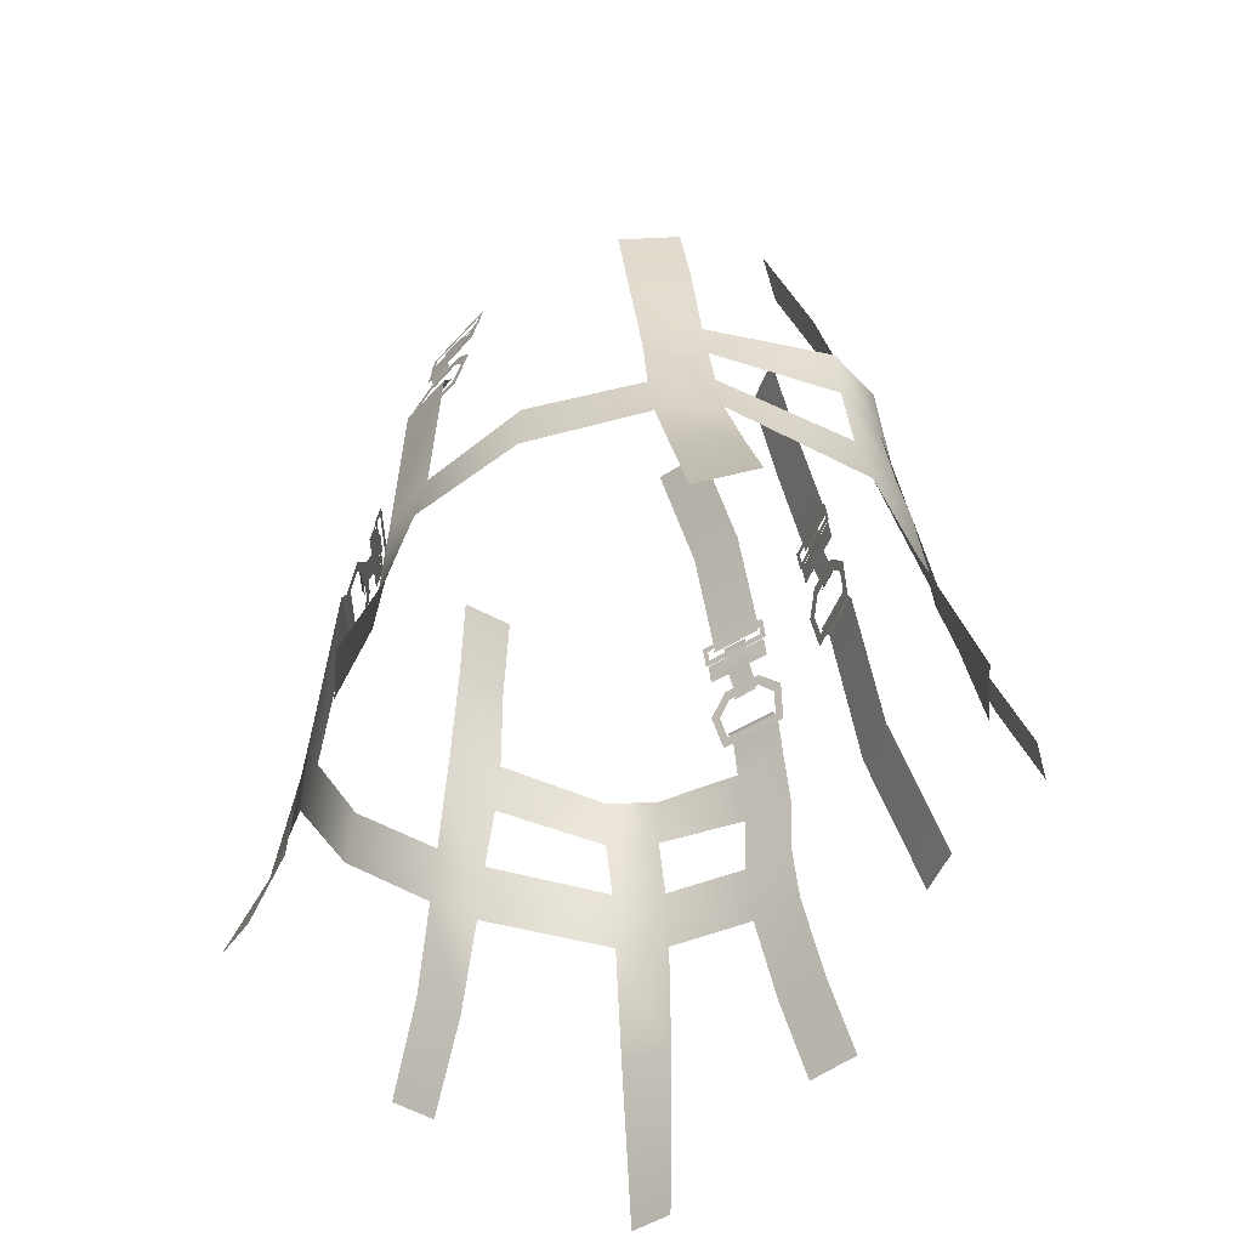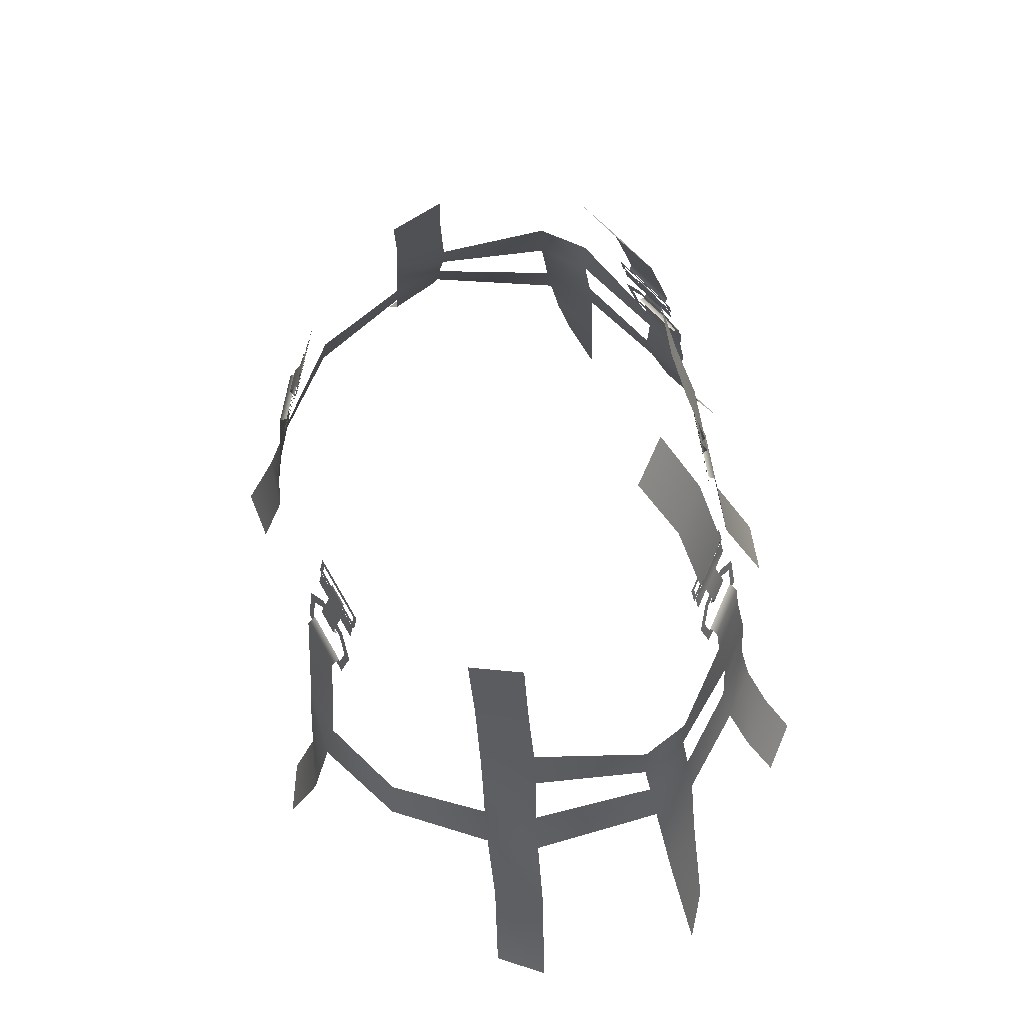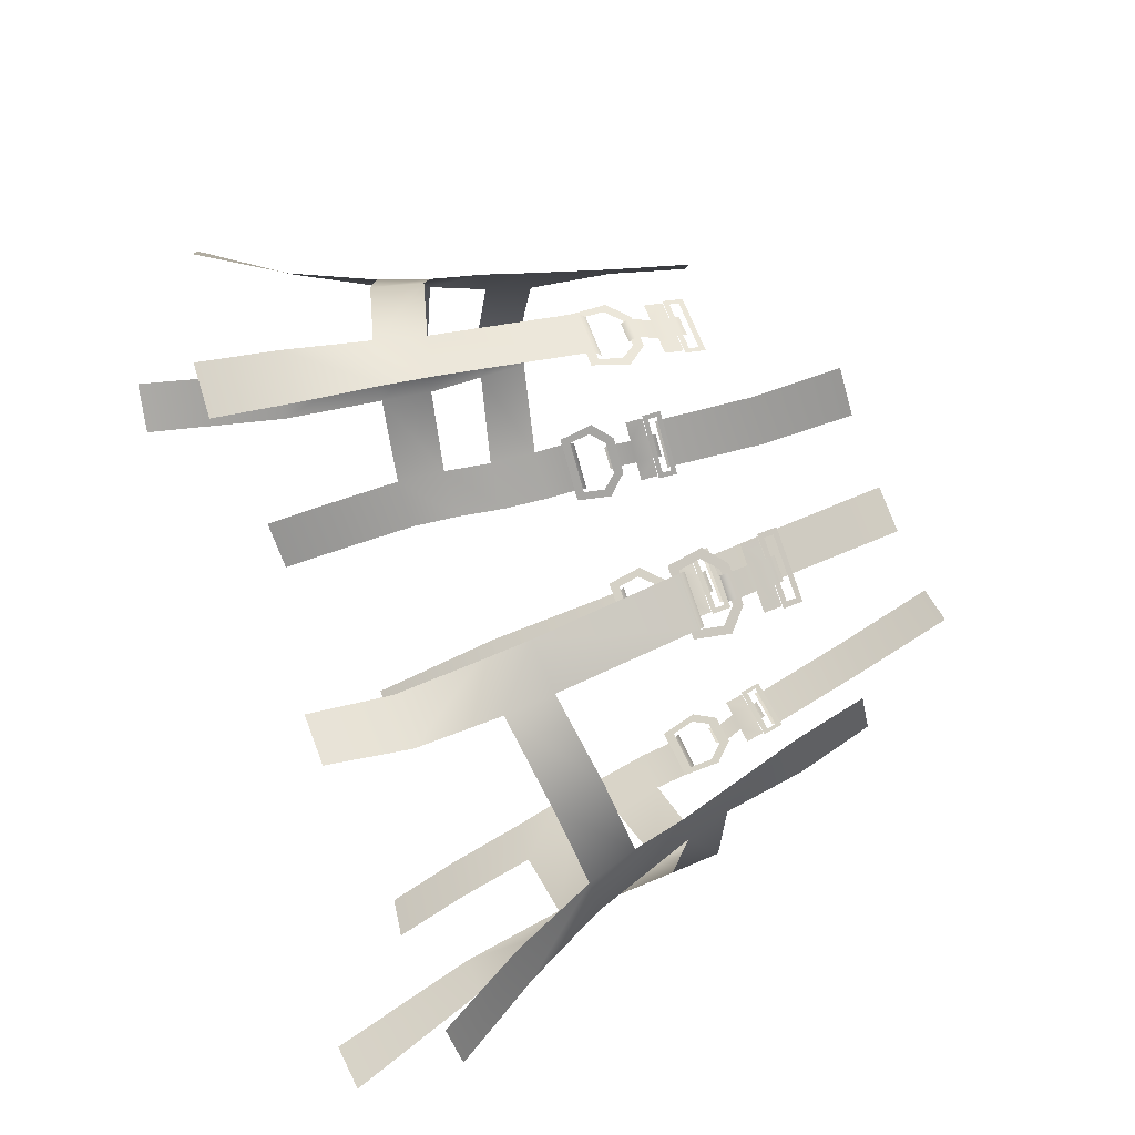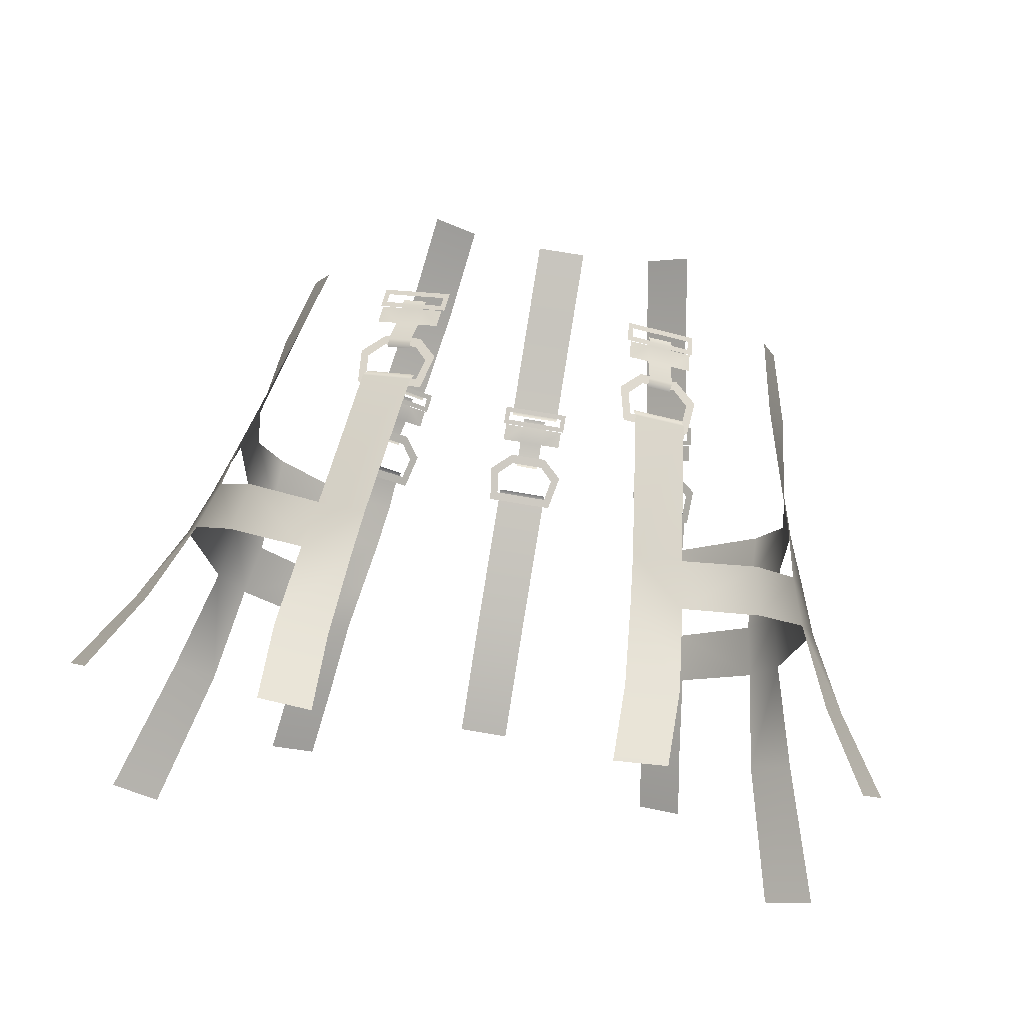
<metadata>
{"format":"obj","ext":"obj","renderer":"f3d","projection":"perspective","resolution":1024,"background":"white","views":[{"elev":-43.1,"azim":71.8,"up":"+Y"},{"elev":66.1,"azim":80.5,"up":"+Y"},{"elev":70.3,"azim":71.0,"up":"+Z"},{"elev":76.4,"azim":9.5,"up":"+Z"}]}
</metadata>
<code>
g bf_geo
v 0.08488 0.638 0.15
v 0.1249 0.6339 0.142
v 0.1227 0.6393 0.1365
v 0.08705 0.6326 0.1555
v 0.1015 0.5229 0.1642
v 0.1387 0.5268 0.1515
v 0.1441 0.4892 0.1591
v 0.1054 0.4856 0.1675
v 0.198 0.5412 0.1111
v 0.1506 0.4255 0.1747
v 0.2061 0.5031 0.1142
v 0.1106 0.4242 0.1717
v 0.1493 0.3664 0.1989
v 0.1101 0.365 0.1901
v 0.2328 0.5529 0.04385
v 0.2452 0.5151 0.04403
v 0.2584 0.5175 0.006101
v 0.2897 0.457 0.006609
v 0.2729 0.4531 0.04289
v 0.3291 0.3942 0.01224
v 0.3097 0.3891 0.04718
v 0.2448 0.5551 0.005525
v 0.2235 0.5925 0.04332
v 0.2338 0.5441 -0.08643
v 0.2299 0.5955 0.003692
v 0.2134 0.6259 0.04315
v 0.2431 0.5045 -0.092
v 0.2198 0.6288 0.003511
v 0.1953 0.687 0.04363
v 0.2101 0.6899 0.006328
v 0.1827 0.7422 0.04572
v 0.1945 0.7462 0.007454
v 0.2298 0.6232 -0.07995
v 0.2322 0.5864 -0.08084
v 0.2119 0.5816 -0.1145
v 0.2105 0.6181 -0.1132
v 0.1502 0.6065 -0.1532
v 0.2154 0.5398 -0.1203
v 0.1556 0.5698 -0.1597
v 0.2232 0.4996 -0.1251
v 0.1617 0.5313 -0.1606
v 0.2357 0.4211 -0.1301
v 0.2662 0.4235 -0.1042
v 0.2644 0.3101 -0.138
v 0.3013 0.3152 -0.1227
v 0.1684 0.493 -0.168
v 0.1165 0.6061 -0.1752
v 0.122 0.5698 -0.1816
v 0.1143 0.633 -0.1719
v 0.1281 0.5317 -0.1825
v 0.148 0.6333 -0.15
v 0.111 0.6383 -0.1669
v 0.1446 0.6386 -0.1449
v 0.1348 0.4945 -0.1899
v 0.1757 0.4351 -0.1868
v 0.1421 0.4379 -0.2086
v 0.1842 0.3803 -0.2102
v 0.1506 0.3838 -0.2318
v -0.08488 0.638 0.15
v -0.1227 0.6393 0.1365
v -0.1249 0.6339 0.142
v -0.08705 0.6326 0.1555
v -0.1387 0.5268 0.1515
v -0.1015 0.5229 0.1642
v -0.1441 0.4892 0.1591
v -0.1054 0.4856 0.1675
v -0.198 0.5412 0.1111
v -0.1506 0.4255 0.1747
v -0.2061 0.5031 0.1142
v -0.1106 0.4242 0.1717
v -0.1493 0.3664 0.1989
v -0.1101 0.365 0.1901
v -0.2328 0.5529 0.04385
v -0.2452 0.5151 0.04403
v -0.2584 0.5175 0.006101
v -0.2897 0.457 0.006609
v -0.2729 0.4531 0.04289
v -0.3291 0.3942 0.01224
v -0.3097 0.3891 0.04718
v -0.2448 0.5551 0.005525
v -0.2235 0.5925 0.04332
v -0.2338 0.5441 -0.08643
v -0.2299 0.5955 0.003692
v -0.2134 0.6259 0.04315
v -0.2431 0.5045 -0.092
v -0.2198 0.6288 0.003511
v -0.1953 0.687 0.04363
v -0.2101 0.6899 0.006328
v -0.1795 0.7422 0.04572
v -0.1945 0.7462 0.007454
v -0.2298 0.6232 -0.07995
v -0.2322 0.5864 -0.08084
v -0.2119 0.5816 -0.1145
v -0.2105 0.6181 -0.1132
v -0.1502 0.6065 -0.1532
v -0.2154 0.5398 -0.1203
v -0.1556 0.5698 -0.1597
v -0.2232 0.4996 -0.1251
v -0.1617 0.5313 -0.1606
v -0.2357 0.4211 -0.1301
v -0.2662 0.4235 -0.1042
v -0.2644 0.3101 -0.138
v -0.3013 0.3152 -0.1227
v -0.1684 0.493 -0.168
v -0.1165 0.6061 -0.1752
v -0.148 0.6333 -0.15
v -0.122 0.5698 -0.1816
v -0.1143 0.633 -0.1719
v -0.111 0.6383 -0.1669
v -0.1446 0.6386 -0.1449
v -0.1281 0.5317 -0.1825
v -0.1348 0.4945 -0.1899
v -0.1757 0.4351 -0.1868
v -0.1421 0.4379 -0.2086
v -0.1842 0.3803 -0.2102
v -0.1506 0.3838 -0.2318
v -0.02009 0.5258 -0.1925
v 0.02009 0.4263 -0.2307
v -0.02009 0.4263 -0.2305
v 0.02009 0.5258 -0.1926
v -0.02009 0.6329 -0.1746
v 0.02009 0.6329 -0.1747
v -0.02009 0.6386 -0.1689
v 0.02009 0.6386 -0.169
v -0.02009 0.7113 -0.1603
v 0.02009 0.7067 -0.1586
v -0.02009 0.7067 -0.1585
v 0.02009 0.7113 -0.1603
v -0.02009 0.7861 -0.1412
v 0.02009 0.7861 -0.1412
v -0.02009 0.8564 -0.1254
v 0.02009 0.8564 -0.1254
v -0.00889 0.6674 -0.1675
v 0.009857 0.6614 -0.1645
v -0.00889 0.6617 -0.1644
v 0.009857 0.6672 -0.1676
v -0.00889 0.6834 -0.1609
v 0.009857 0.6834 -0.1609
v -0.00889 0.6972 -0.1587
v -0.02441 0.6834 -0.1609
v -0.02434 0.6972 -0.1587
v 0.009857 0.6972 -0.1587
v 0.02579 0.6972 -0.1587
v 0.0257 0.6834 -0.1609
v 0.009857 0.7001 -0.1594
v -0.00889 0.7001 -0.1594
v 0.009857 0.7045 -0.1575
v -0.00889 0.7045 -0.1575
v -0.07909 0.8534 -0.1062
v -0.1236 0.7842 -0.1147
v -0.1127 0.8537 -0.08425
v -0.08999 0.7839 -0.1367
v -0.1029 0.7101 -0.1555
v -0.1365 0.7104 -0.1335
v -0.1358 0.7058 -0.1323
v -0.1022 0.7055 -0.1543
v -0.1183 0.667 -0.158
v -0.1169 0.6611 -0.1557
v -0.1326 0.6609 -0.1455
v -0.134 0.6669 -0.1477
v -0.1296 0.6826 -0.1412
v -0.1139 0.6825 -0.1515
v -0.1121 0.6961 -0.1488
v -0.1009 0.6824 -0.16
v -0.09913 0.696 -0.1573
v -0.1277 0.6962 -0.1385
v -0.1411 0.6963 -0.1298
v -0.1429 0.6827 -0.1325
v -0.128 0.6992 -0.139
v -0.1123 0.6991 -0.1492
v -0.1267 0.7034 -0.1371
v -0.1111 0.7033 -0.1474
v -0.0935 0.667 0.1436
v -0.1104 0.6614 0.1347
v -0.09275 0.6611 0.1409
v -0.1112 0.6674 0.1373
v -0.09046 0.6825 0.1366
v -0.1081 0.6832 0.1303
v -0.089 0.6962 0.1338
v -0.07586 0.682 0.1418
v -0.07446 0.6957 0.1391
v -0.1066 0.6968 0.1275
v -0.1216 0.6973 0.1221
v -0.123 0.6837 0.1249
v -0.1067 0.6998 0.1281
v -0.0891 0.6992 0.1344
v -0.1059 0.704 0.1261
v -0.08823 0.7034 0.1324
v 0.1029 0.7101 -0.1555
v 0.1358 0.7058 -0.1323
v 0.1022 0.7055 -0.1543
v 0.1365 0.7104 -0.1335
v 0.08999 0.7839 -0.1367
v 0.1236 0.7842 -0.1147
v 0.07909 0.8534 -0.1062
v 0.1127 0.8537 -0.08425
v 0.1183 0.667 -0.158
v 0.1326 0.6609 -0.1455
v 0.1169 0.6611 -0.1557
v 0.134 0.6669 -0.1477
v 0.1139 0.6825 -0.1515
v 0.1296 0.6826 -0.1412
v 0.1121 0.6961 -0.1488
v 0.1009 0.6824 -0.16
v 0.09913 0.696 -0.1573
v 0.1277 0.6962 -0.1385
v 0.1411 0.6963 -0.1298
v 0.1429 0.6827 -0.1325
v 0.128 0.6992 -0.139
v 0.1123 0.6991 -0.1492
v 0.1267 0.7034 -0.1371
v 0.1111 0.7033 -0.1474
v 0.0935 0.667 0.1436
v 0.09275 0.6611 0.1409
v 0.1104 0.6614 0.1347
v 0.1112 0.6674 0.1373
v 0.1081 0.6832 0.1303
v 0.09046 0.6825 0.1366
v 0.089 0.6962 0.1338
v 0.07586 0.682 0.1418
v 0.07446 0.6957 0.1391
v 0.1066 0.6968 0.1275
v 0.1216 0.6973 0.1221
v 0.123 0.6837 0.1249
v 0.1067 0.6998 0.1281
v 0.0891 0.6992 0.1344
v 0.1059 0.704 0.1261
v 0.08823 0.7034 0.1324
v 0.07231 0.6961 0.1397
v 0.1193 0.7017 0.1219
v 0.07565 0.7002 0.1376
v 0.07488 0.7073 0.1361
v 0.1235 0.6979 0.1214
v 0.07071 0.7111 0.1367
v 0.1186 0.7088 0.1205
v 0.1219 0.7128 0.1183
v 0.09719 0.6964 -0.1584
v 0.09999 0.7004 -0.1555
v 0.1388 0.7007 -0.13
v 0.09902 0.7075 -0.1541
v 0.1427 0.6968 -0.1286
v 0.09514 0.7114 -0.1555
v 0.1378 0.7078 -0.1286
v 0.1406 0.7117 -0.1257
v -0.07231 0.6961 0.1397
v -0.07565 0.7002 0.1376
v -0.1193 0.7017 0.1219
v -0.07488 0.7073 0.1361
v -0.1235 0.6979 0.1214
v -0.07071 0.7111 0.1367
v -0.1186 0.7088 0.1205
v -0.1219 0.7128 0.1183
v -0.09719 0.6964 -0.1584
v -0.1388 0.7007 -0.13
v -0.09999 0.7004 -0.1555
v -0.09902 0.7075 -0.1541
v -0.1427 0.6968 -0.1286
v -0.09514 0.7114 -0.1555
v -0.1378 0.7078 -0.1286
v -0.1406 0.7117 -0.1257
v -0.02658 0.6977 -0.1586
v -0.02259 0.7017 -0.158
v 0.02383 0.7017 -0.158
v -0.02259 0.7089 -0.1568
v 0.02779 0.6977 -0.1586
v -0.02658 0.7128 -0.1561
v 0.02383 0.7089 -0.1568
v 0.02779 0.7128 -0.1561
v 0.1134 0.6636 0.1331
v 0.1248 0.6531 0.1316
v 0.1309 0.6569 0.1286
v 0.1147 0.671 0.1309
v 0.1285 0.6296 0.1359
v 0.08875 0.6627 0.142
v 0.1233 0.6362 0.1362
v 0.08636 0.67 0.141
v 0.0787 0.6279 0.1538
v 0.07911 0.6516 0.148
v 0.08311 0.6348 0.1506
v 0.07238 0.6549 0.1496
v 0.1351 0.663 -0.1432
v 0.151 0.6559 -0.1349
v 0.1457 0.6523 -0.1394
v 0.136 0.6703 -0.1406
v 0.15 0.6288 -0.1433
v 0.1132 0.6628 -0.1576
v 0.1451 0.6355 -0.1446
v 0.1108 0.6701 -0.1571
v 0.1057 0.6285 -0.1723
v 0.1051 0.6519 -0.166
v 0.1094 0.6352 -0.168
v 0.09899 0.6555 -0.169
v -0.1134 0.6636 0.1331
v -0.1309 0.6569 0.1286
v -0.1248 0.6531 0.1316
v -0.1147 0.671 0.1309
v -0.1285 0.6296 0.1359
v -0.08875 0.6627 0.142
v -0.1233 0.6362 0.1362
v -0.08636 0.67 0.141
v -0.0787 0.6279 0.1538
v -0.07911 0.6516 0.148
v -0.08311 0.6348 0.1506
v -0.07238 0.6549 0.1496
v -0.1351 0.663 -0.1432
v -0.1457 0.6523 -0.1394
v -0.151 0.6559 -0.1349
v -0.136 0.6703 -0.1406
v -0.15 0.6288 -0.1433
v -0.1132 0.6628 -0.1576
v -0.1451 0.6355 -0.1446
v -0.1108 0.6701 -0.1571
v -0.1057 0.6285 -0.1723
v -0.1051 0.6519 -0.166
v -0.1094 0.6352 -0.168
v -0.09899 0.6555 -0.169
v 0.01326 0.6634 -0.1641
v 0.03105 0.6561 -0.1653
v 0.0241 0.6525 -0.1659
v 0.01544 0.6709 -0.1629
v 0.02543 0.6287 -0.1698
v -0.01295 0.6634 -0.1641
v 0.02064 0.6355 -0.1687
v -0.01465 0.6709 -0.1629
v -0.02752 0.6287 -0.1698
v -0.02441 0.6525 -0.1659
v -0.02208 0.6355 -0.1687
v -0.03116 0.6561 -0.1653
g bf_geo_0
f 3 2 1
f 2 4 1
f 5 4 2
f 6 5 2
f 6 7 5
f 7 8 5
f 6 9 7
f 7 10 8
f 9 11 7
f 10 12 8
f 10 13 12
f 13 14 12
f 9 15 11
f 15 16 11
f 17 16 15
f 17 18 16
f 18 19 16
f 18 20 19
f 20 21 19
f 22 17 15
f 22 15 23
f 17 22 24
f 25 22 23
f 25 23 26
f 27 17 24
f 28 25 26
f 28 26 29
f 30 28 29
f 30 29 31
f 32 30 31
f 25 28 33
f 34 25 33
f 35 34 33
f 36 35 33
f 35 36 37
f 35 38 34
f 38 24 34
f 39 35 37
f 38 40 24
f 40 27 24
f 40 38 41
f 27 40 42
f 43 27 42
f 43 42 44
f 45 43 44
f 46 40 41
f 39 37 47
f 48 39 47
f 41 39 48
f 47 37 49
f 50 41 48
f 46 41 50
f 37 51 49
f 49 51 52
f 51 53 52
f 54 46 50
f 55 46 54
f 56 55 54
f 57 55 56
f 58 57 56
f 61 60 59
f 62 61 59
f 63 61 62
f 64 63 62
f 65 63 64
f 66 65 64
f 67 63 65
f 68 65 66
f 69 67 65
f 70 68 66
f 71 68 70
f 72 71 70
f 73 67 69
f 74 73 69
f 74 75 73
f 76 75 74
f 77 76 74
f 78 76 77
f 79 78 77
f 75 80 73
f 73 80 81
f 80 75 82
f 80 83 81
f 81 83 84
f 75 85 82
f 83 86 84
f 84 86 87
f 86 88 87
f 87 88 89
f 88 90 89
f 86 83 91
f 83 92 91
f 92 93 91
f 93 94 91
f 94 93 95
f 96 93 92
f 82 96 92
f 93 97 95
f 98 96 82
f 85 98 82
f 96 98 99
f 98 85 100
f 85 101 100
f 100 101 102
f 101 103 102
f 98 104 99
f 95 97 105
f 95 105 106
f 97 107 105
f 97 99 107
f 105 108 106
f 106 108 109
f 110 106 109
f 99 111 107
f 99 104 111
f 104 112 111
f 104 113 112
f 113 114 112
f 113 115 114
f 115 116 114
f 119 118 117
f 118 120 117
f 117 120 121
f 120 122 121
f 121 122 123
f 122 124 123
f 127 126 125
f 126 128 125
f 125 128 129
f 128 130 129
f 129 130 131
f 130 132 131
f 135 134 133
f 134 136 133
f 137 133 136
f 138 137 136
f 137 138 139
f 137 139 140
f 139 141 140
f 138 142 139
f 142 138 143
f 138 144 143
f 142 145 139
f 145 146 139
f 145 147 146
f 147 148 146
f 151 150 149
f 150 152 149
f 153 152 150
f 154 153 150
f 154 155 153
f 155 156 153
f 159 158 157
f 160 159 157
f 161 160 157
f 162 161 157
f 161 162 163
f 163 162 164
f 165 163 164
f 166 161 163
f 161 166 167
f 168 161 167
f 169 166 163
f 170 169 163
f 171 169 170
f 172 171 170
f 175 174 173
f 174 176 173
f 177 173 176
f 178 177 176
f 177 178 179
f 177 179 180
f 179 181 180
f 178 182 179
f 182 178 183
f 178 184 183
f 182 185 179
f 185 186 179
f 185 187 186
f 187 188 186
f 191 190 189
f 190 192 189
f 189 192 193
f 192 194 193
f 193 194 195
f 194 196 195
f 199 198 197
f 198 200 197
f 201 197 200
f 202 201 200
f 201 202 203
f 201 203 204
f 203 205 204
f 202 206 203
f 206 202 207
f 202 208 207
f 206 209 203
f 209 210 203
f 209 211 210
f 211 212 210
f 215 214 213
f 216 215 213
f 217 216 213
f 218 217 213
f 217 218 219
f 219 218 220
f 221 219 220
f 222 217 219
f 217 222 223
f 224 217 223
f 225 222 219
f 226 225 219
f 227 225 226
f 228 227 226
f 231 230 229
f 231 229 232
f 230 233 229
f 229 234 232
f 230 235 233
f 232 234 235
f 235 236 233
f 234 236 235
f 239 238 237
f 237 238 240
f 241 239 237
f 242 237 240
f 243 239 241
f 242 240 243
f 244 243 241
f 244 242 243
f 247 246 245
f 245 246 248
f 249 247 245
f 250 245 248
f 251 247 249
f 250 248 251
f 252 251 249
f 252 250 251
f 255 254 253
f 255 253 256
f 254 257 253
f 253 258 256
f 254 259 257
f 256 258 259
f 259 260 257
f 258 260 259
f 263 262 261
f 261 262 264
f 265 263 261
f 266 261 264
f 267 263 265
f 266 264 267
f 268 267 265
f 268 266 267
f 271 270 269
f 272 271 269
f 270 271 273
f 269 274 272
f 275 270 273
f 274 276 272
f 273 277 275
f 276 274 278
f 277 279 275
f 280 276 278
f 280 278 279
f 277 280 279
f 283 282 281
f 282 284 281
f 282 283 285
f 286 281 284
f 283 287 285
f 288 286 284
f 289 285 287
f 286 288 290
f 291 289 287
f 288 292 290
f 292 289 291
f 290 292 291
f 295 294 293
f 294 296 293
f 294 295 297
f 298 293 296
f 295 299 297
f 300 298 296
f 301 297 299
f 298 300 302
f 303 301 299
f 300 304 302
f 304 301 303
f 302 304 303
f 307 306 305
f 308 307 305
f 306 307 309
f 305 310 308
f 311 306 309
f 310 312 308
f 309 313 311
f 312 310 314
f 313 315 311
f 316 312 314
f 316 314 315
f 313 316 315
f 319 318 317
f 318 320 317
f 318 319 321
f 322 317 320
f 319 323 321
f 324 322 320
f 325 321 323
f 322 324 326
f 327 325 323
f 324 328 326
f 328 325 327
f 326 328 327

</code>
